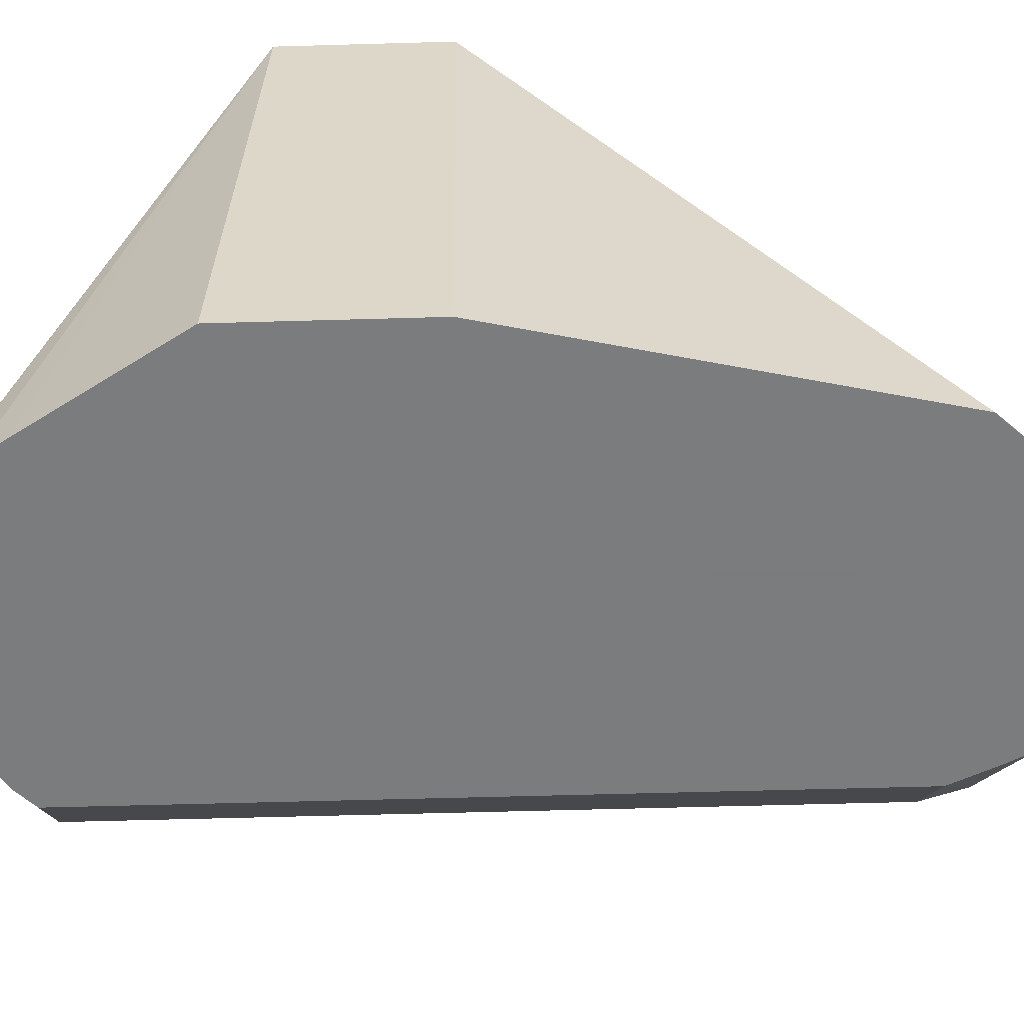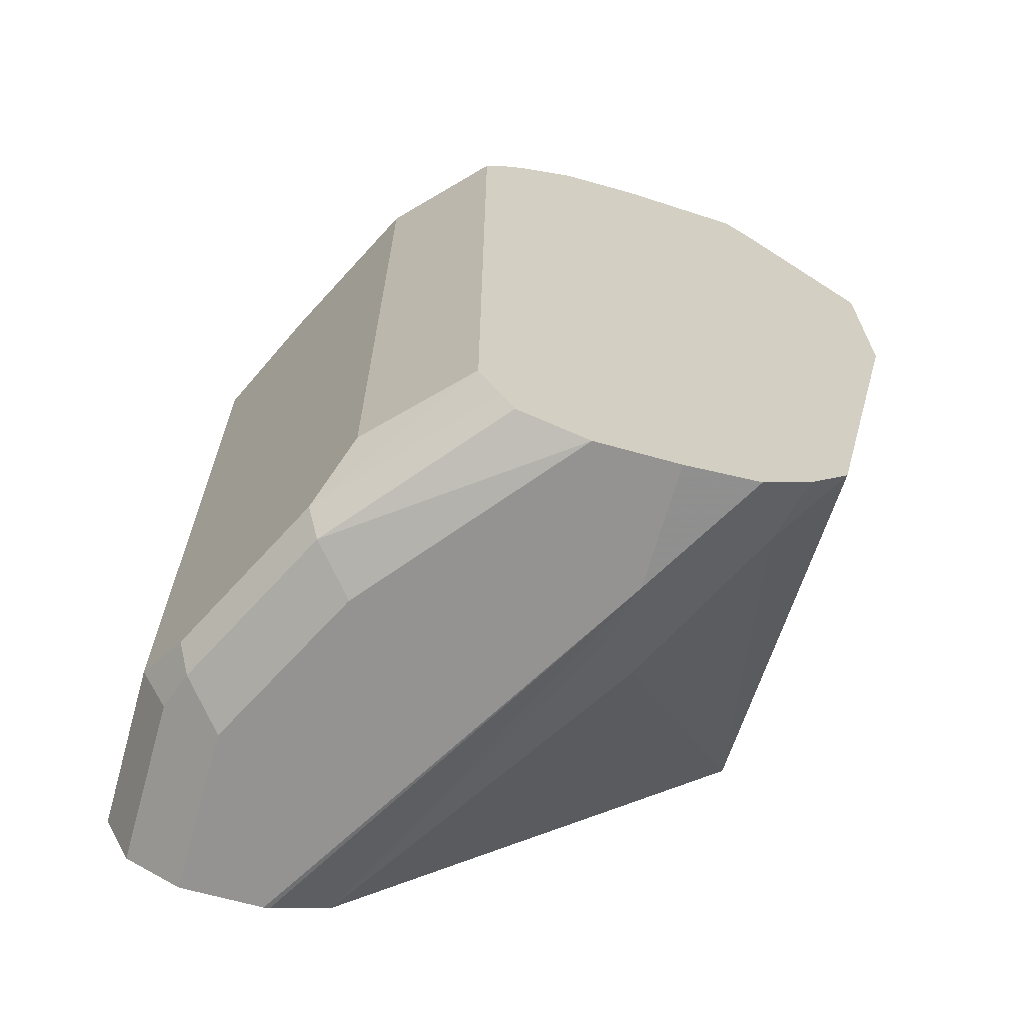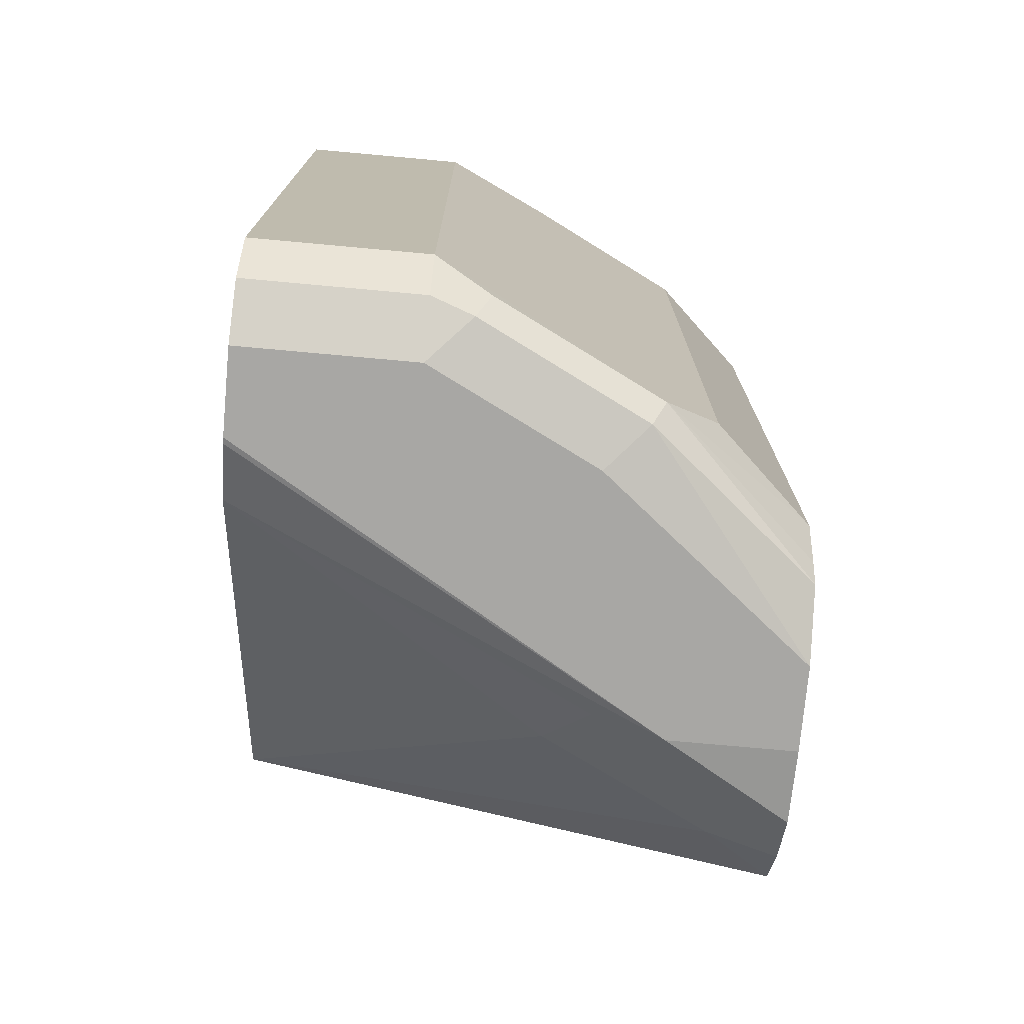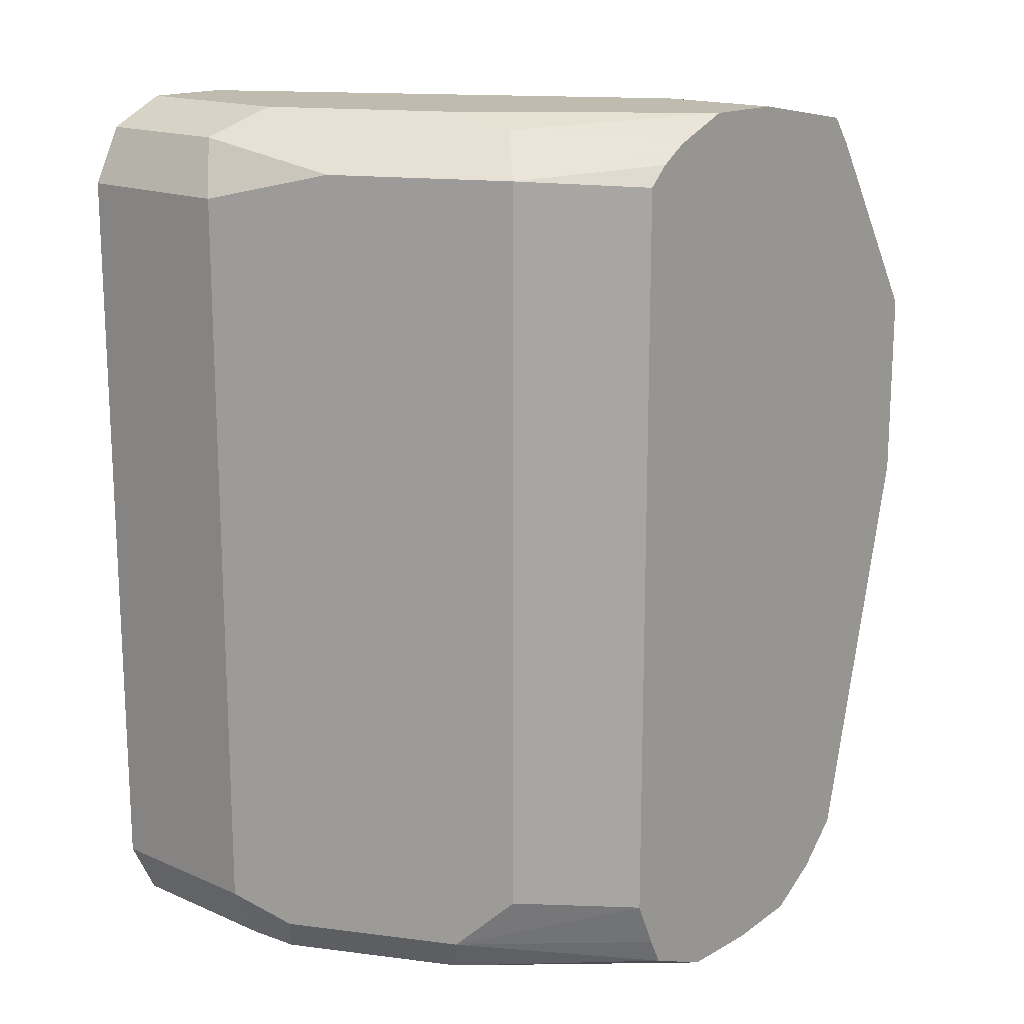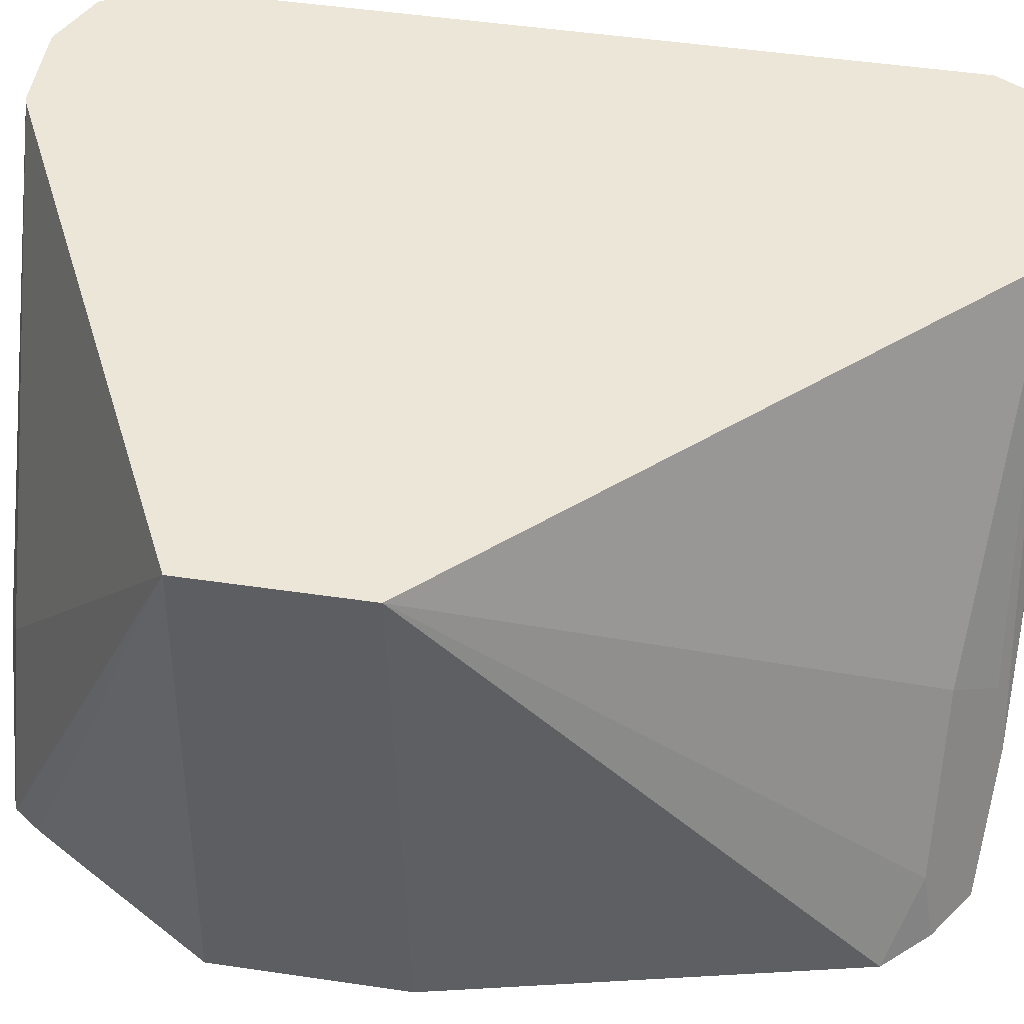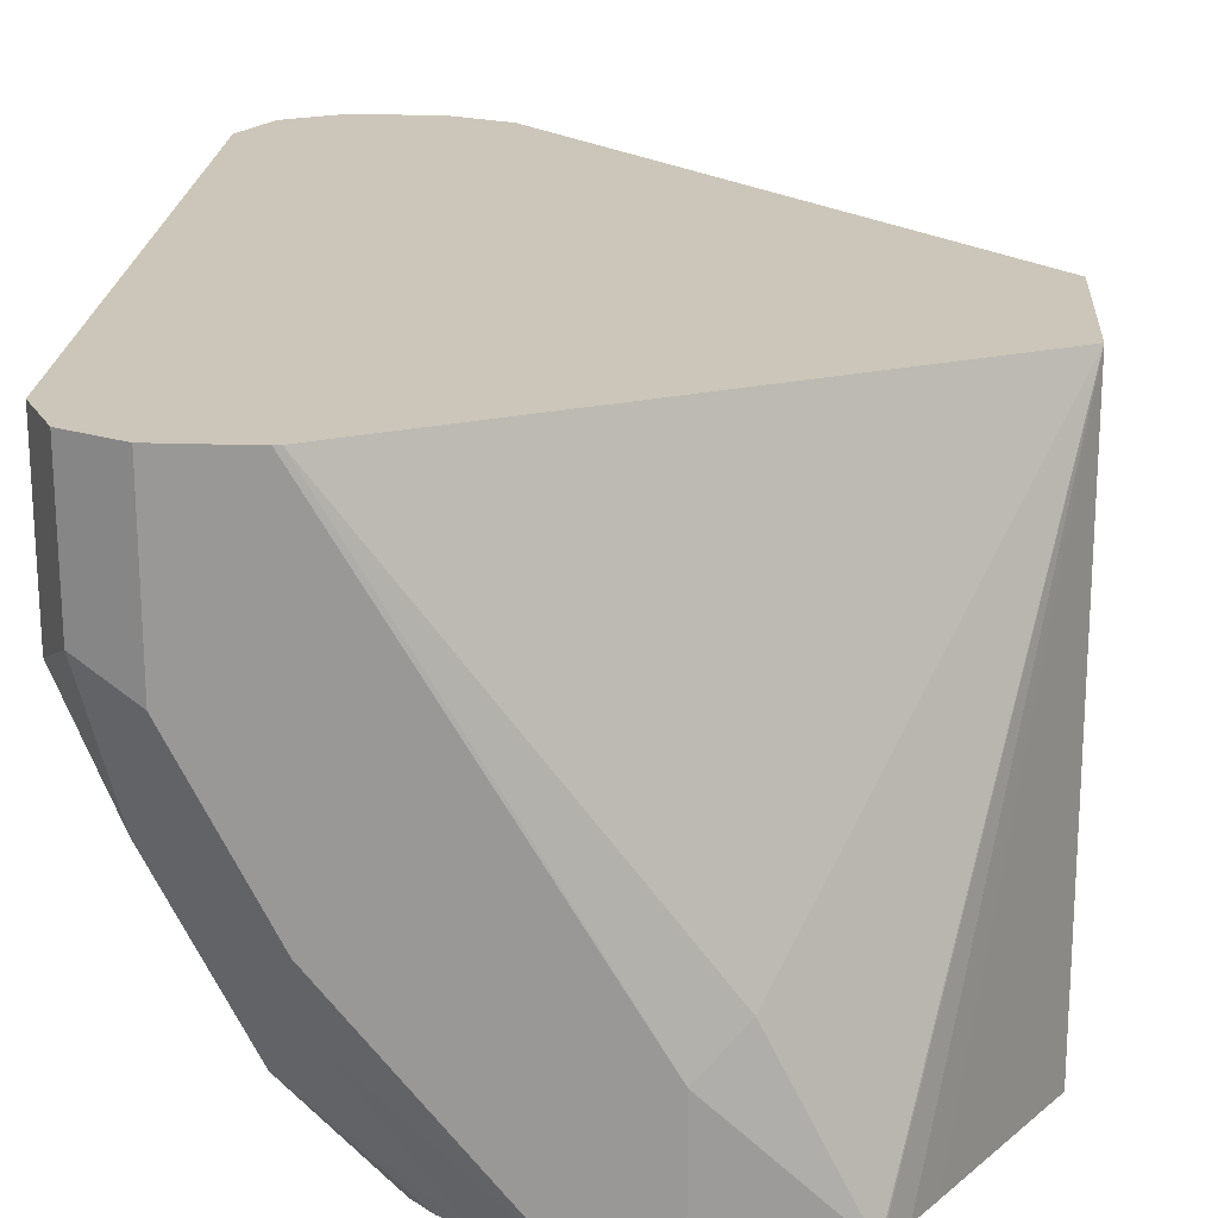
<metadata>
{"format":"obj","ext":"obj","renderer":"f3d","projection":"perspective","resolution":1024,"background":"white","views":[{"elev":-58.6,"azim":91.7,"up":"+Y"},{"elev":-66.8,"azim":-15.7,"up":"+Z"},{"elev":-74.6,"azim":-95.2,"up":"+Z"},{"elev":16.2,"azim":-48.6,"up":"+Z"},{"elev":49.0,"azim":99.3,"up":"+Y"},{"elev":20.8,"azim":3.6,"up":"+Y"}]}
</metadata>
<code>
v -0.1582 0.5695 -0.01582
v -0.1371 0.5273 -0.0211
v -0.1424 0.5378 -0.01582
v -0.1476 0.5484 -0.01056
v -0.1529 0.5747 -0.00528
v -0.1582 0.6021 -0.01582
v -0.1582 0.5695 -0.1582
v -0.1318 0.5168 -0.01056
v -0.1371 0.5273 -0.1634
v -0.1397 0.5563 -0.00264
v -0.1529 0.6021 -0.00528
v -0.1424 0.5695 0
v -0.1582 0.6021 -0.1582
v -0.1529 0.5695 -0.1687
v -0.1503 0.5616 -0.17
v -0.1529 0.5589 -0.1634
v -0.1147 0.4984 -0.0118
v -0.116 0.5009 -0.01056
v -0.111 0.4984 -0.008057
v -0.106 0.4984 -0.004718
v -0.1239 0.5247 -0.00264
v -0.1318 0.5168 -0.1529
v -0.1344 0.5299 -0.17
v -0.1081 0.4984 -0.1684
v -0.1107 0.4984 -0.1632
v -0.1147 0.4984 -0.1541
v -0.1265 0.5378 0
v -0.1424 0.6021 0
v -0.1529 0.6021 -0.1687
v -0.1522 0.6021 -0.1691
v -0.1424 0.5695 -0.174
v -0.09491 0.4984 0
v -0.1265 0.5378 -0.174
v -0.09491 0.4984 -0.174
v -0.1265 0.6021 0
v -0.1424 0.6021 -0.174
v -0.0791 0.4984 0
v -0.0791 0.4984 -0.174
v -0.0791 0.522 0
v -0.1254 0.6021 -0.0002725
v -0.1265 0.6021 -0.174
v -0.05551 0.4984 -0.004003
v -0.0791 0.522 -0.174
v -0.0649 0.4984 -0.1724
v -0.07119 0.5299 -0.003969
v -0.03001 0.6021 -0.04747
v -0.1254 0.6021 -0.1737
v -0.05523 0.4984 -0.004309
v -0.1143 0.6021 -0.1692
v -0.08173 0.5352 -0.1714
v -0.07383 0.5431 -0.1634
v -0.05801 0.5115 -0.1634
v -0.0554 0.4984 -0.1661
v -0.05149 0.4984 -0.00947
v -0.04774 0.4984 -0.01555
v -0.03001 0.4984 -0.04456
v -0.03001 0.6021 -0.0791
v -0.04774 0.4984 -0.1579
v -0.03001 0.4984 -0.08065
f 17 37 32
f 17 32 20
f 15 33 23
f 20 32 21
f 23 34 24
f 23 33 34
f 30 36 31
f 31 36 41
f 31 41 43
f 17 42 37
f 21 32 27
f 17 48 42
f 17 44 53
f 17 55 54
f 17 56 55
f 17 59 56
f 17 58 59
f 17 53 58
f 17 38 44
f 17 34 38
f 17 24 34
f 17 26 25
f 17 19 18
f 31 43 38
f 17 54 48
f 31 38 34
f 17 20 19
f 35 39 40
f 15 31 33
f 57 59 58
f 52 58 53
f 52 57 58
f 51 57 52
f 49 57 51
f 49 51 50
f 46 59 57
f 46 56 59
f 46 55 56
f 46 54 55
f 46 48 54
f 31 34 33
f 43 53 44
f 43 51 52
f 43 50 51
f 43 49 50
f 43 47 49
f 42 46 45
f 42 48 46
f 41 47 43
f 40 45 46
f 39 45 40
f 39 42 45
f 38 43 44
f 37 42 39
f 43 52 53
f 14 31 15
f 17 25 24
f 14 29 30
f 6 47 41
f 6 49 47
f 6 57 49
f 6 46 57
f 6 40 46
f 6 35 40
f 6 28 35
f 6 11 28
f 5 28 11
f 5 12 28
f 5 10 12
f 4 10 5
f 4 8 10
f 2 22 8
f 2 8 3
f 1 9 2
f 1 7 9
f 1 13 7
f 1 6 13
f 1 11 6
f 1 5 11
f 1 4 5
f 1 8 4
f 1 3 8
f 1 2 3
f 6 41 36
f 6 36 30
f 2 9 22
f 6 29 13
f 6 30 29
f 12 35 28
f 12 39 35
f 12 37 39
f 12 32 37
f 14 30 31
f 12 27 32
f 10 21 27
f 9 26 22
f 9 25 26
f 9 24 25
f 9 23 24
f 9 15 23
f 10 27 12
f 8 26 17
f 7 13 29
f 9 16 15
f 7 29 14
f 7 14 15
f 7 15 16
f 8 17 18
f 7 16 9
f 8 19 20
f 8 20 21
f 8 21 10
f 8 22 26
f 8 18 19

</code>
